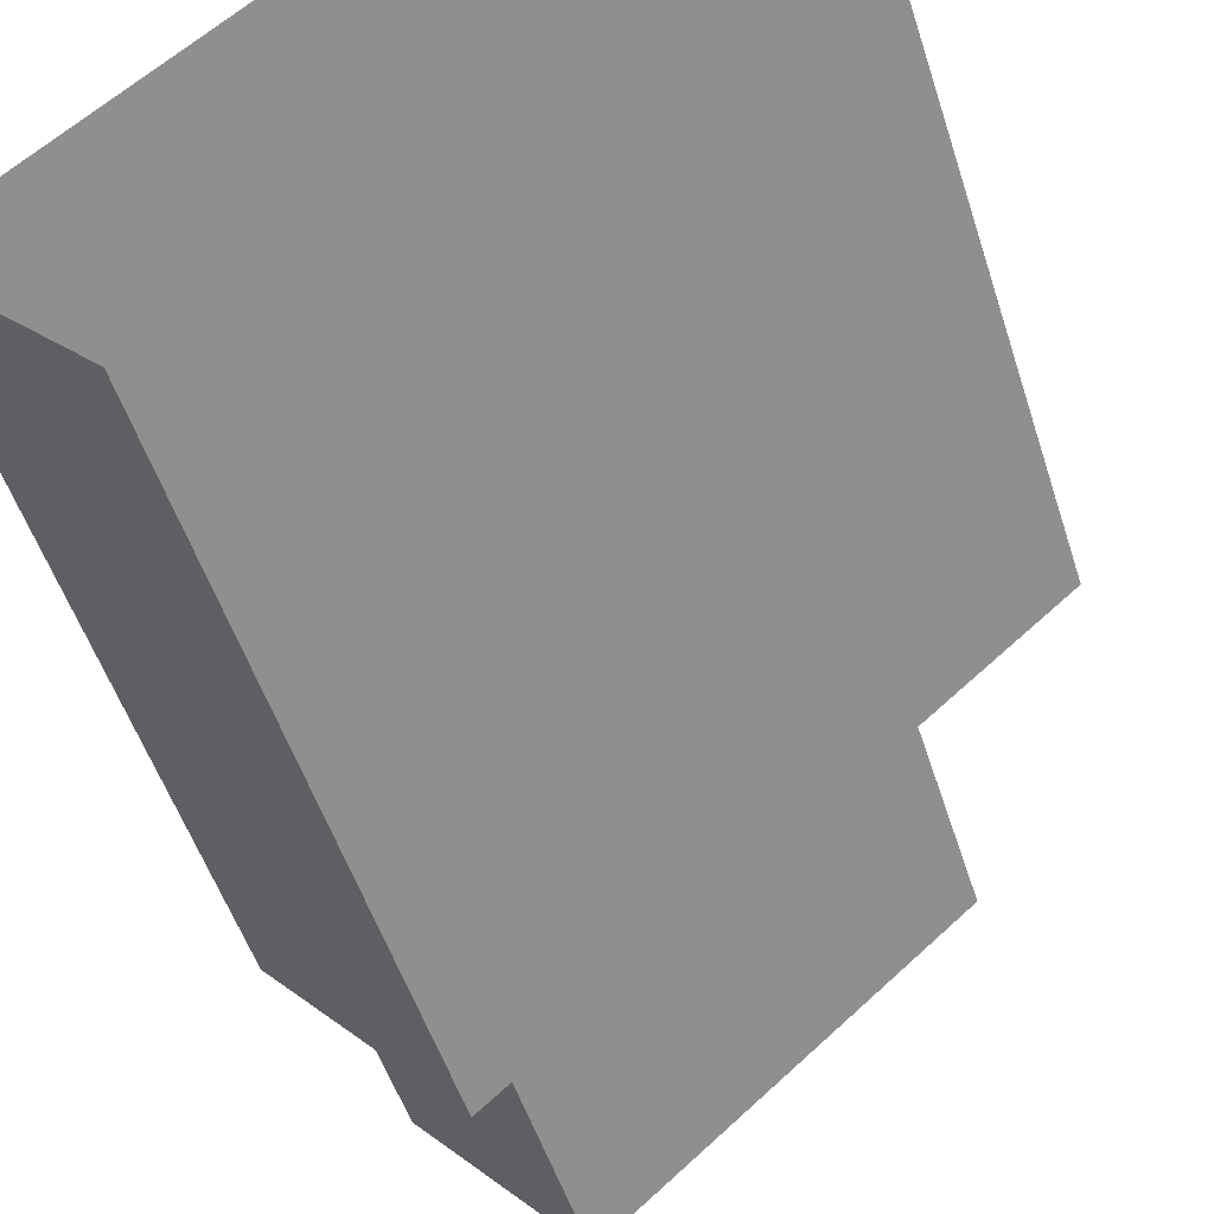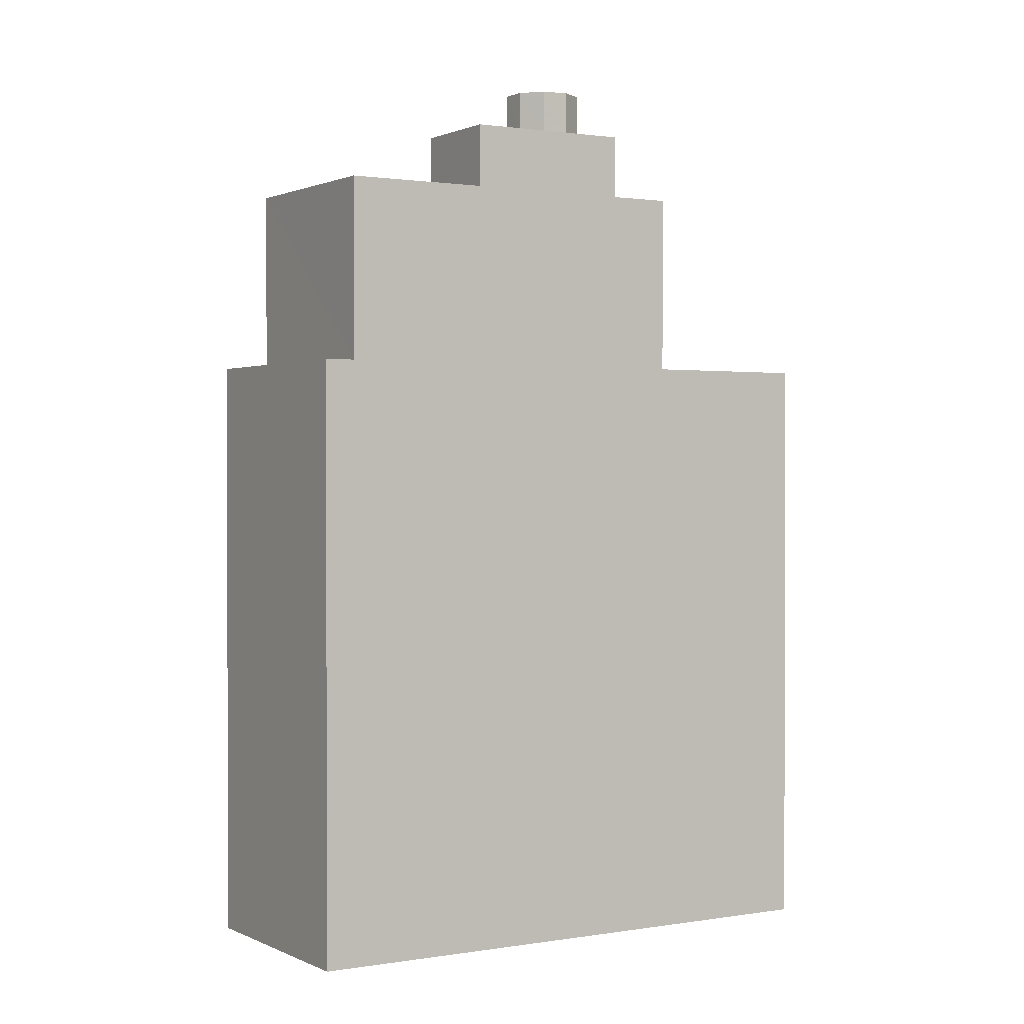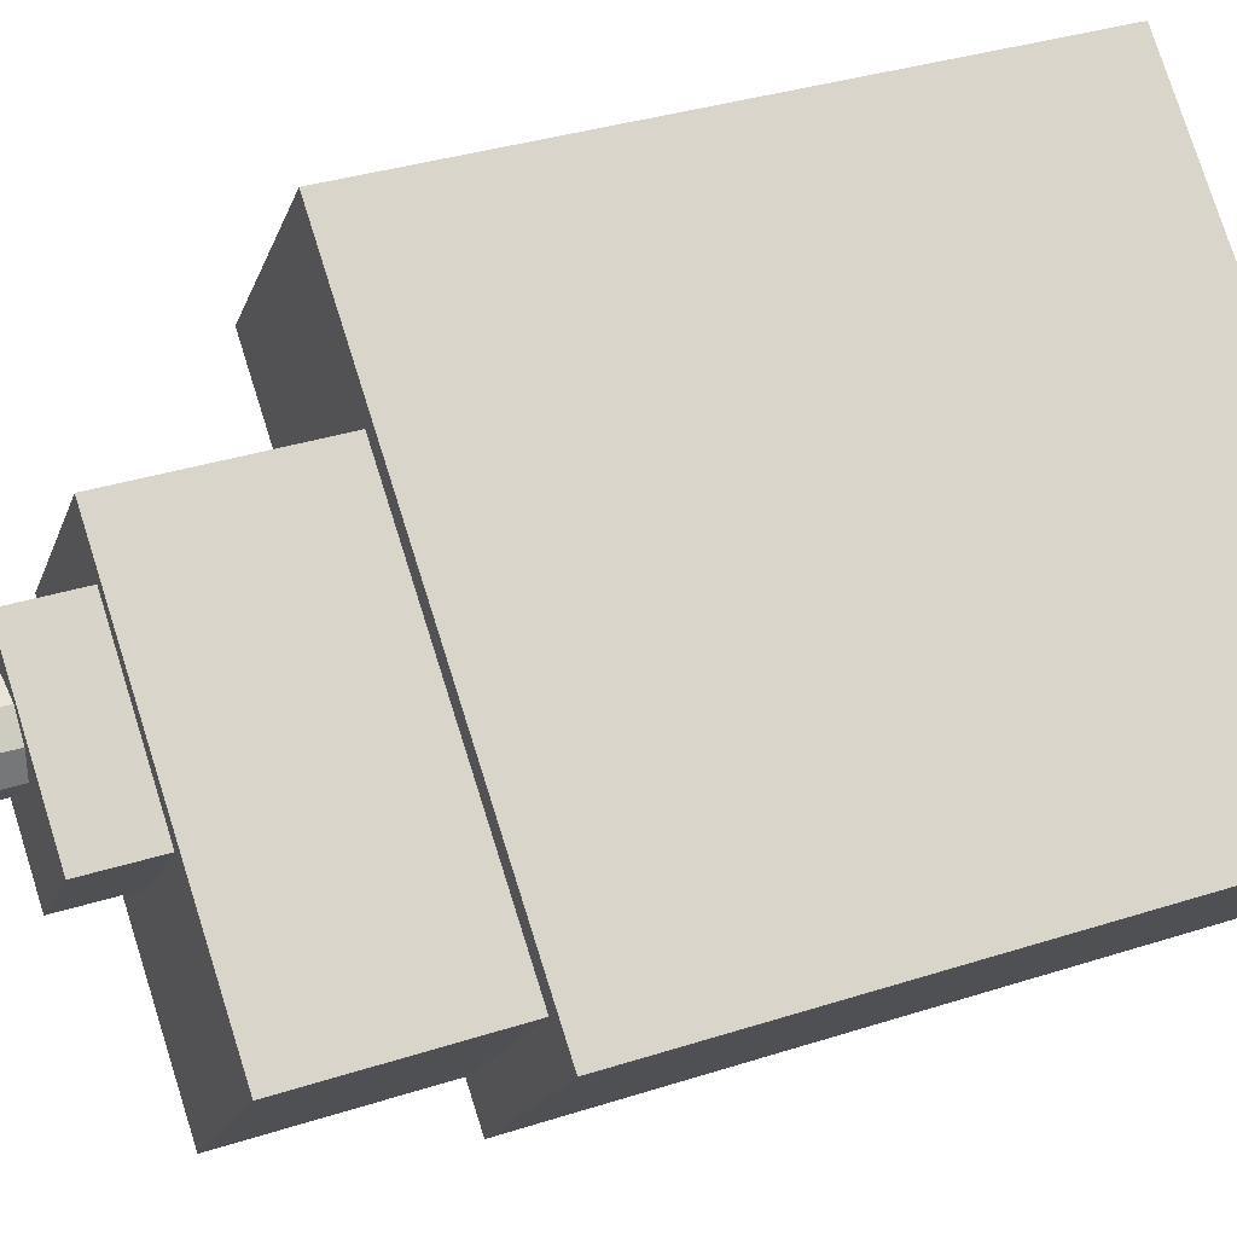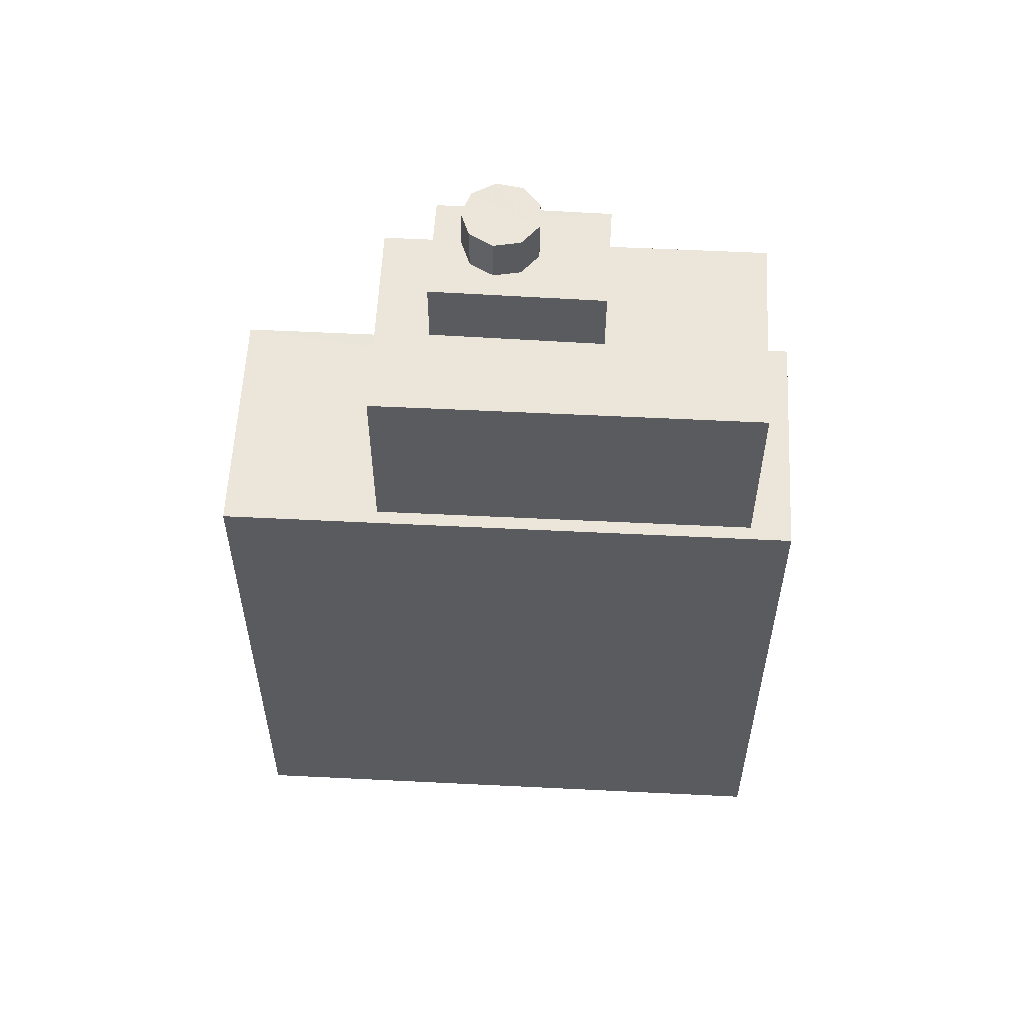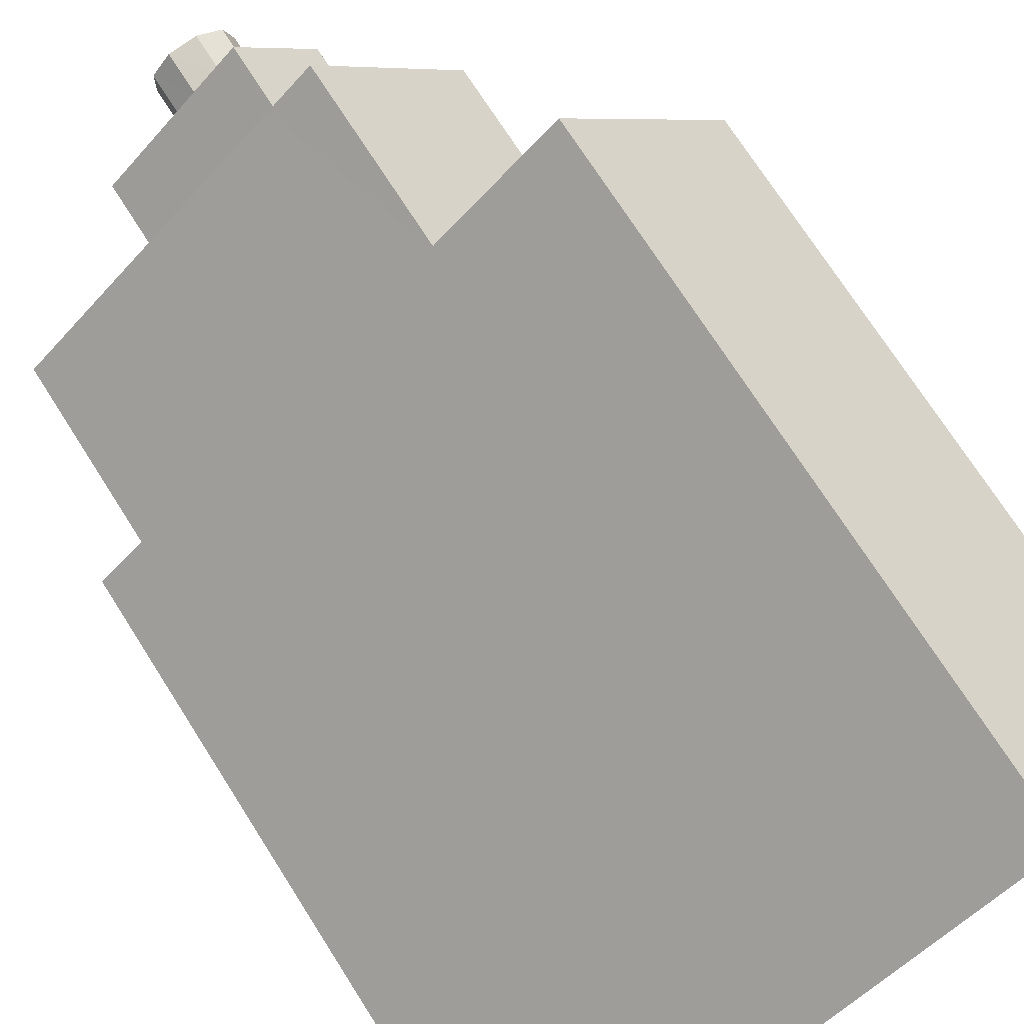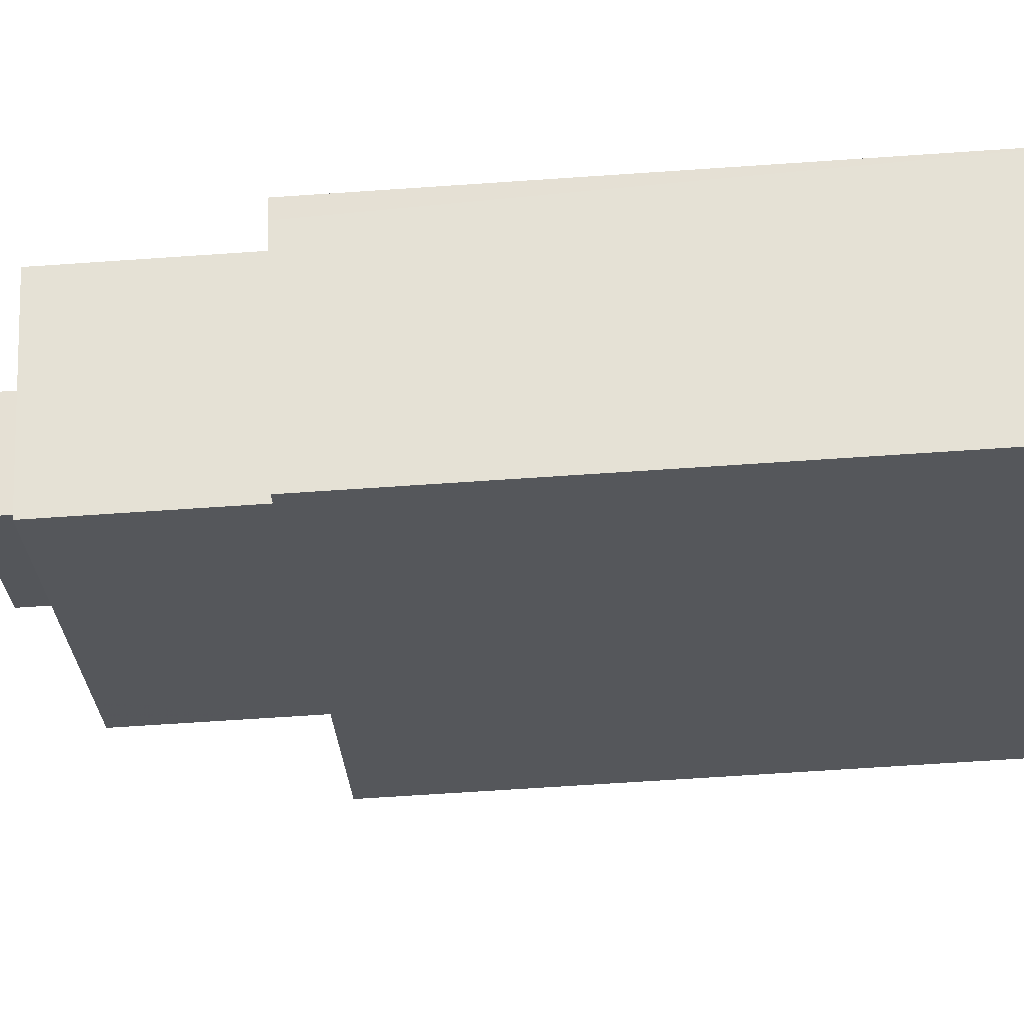
<metadata>
{"format":"obj","ext":"obj","renderer":"f3d","projection":"perspective","resolution":1024,"background":"white","views":[{"elev":-51.1,"azim":-162.6,"up":"+Y"},{"elev":1.0,"azim":107.3,"up":"+Z"},{"elev":34.1,"azim":66.4,"up":"+Y"},{"elev":57.4,"azim":-38.2,"up":"+Z"},{"elev":72.0,"azim":147.6,"up":"+Y"},{"elev":-67.7,"azim":93.9,"up":"+Y"}]}
</metadata>
<code>
v -6206 -3.635e+04 4.141
v -6217 -3.635e+04 4.145
v -6214 -3.635e+04 4.145
v -6209 -3.636e+04 4.14
v -6206 -3.635e+04 16.13
v -6207 -3.635e+04 16.13
v -6209 -3.636e+04 16.13
v -6209 -3.636e+04 16.13
v -6215 -3.635e+04 16.13
v -6217 -3.635e+04 16.13
v -6214 -3.635e+04 16.13
v -6212 -3.635e+04 16.13
v -6214 -3.635e+04 16.13
v -6206 -3.635e+04 16.13
v -6209 -3.636e+04 19.79
v -6210 -3.635e+04 19.8
v -6214 -3.635e+04 19.8
v -6213 -3.635e+04 19.8
v -6209 -3.635e+04 19.8
v -6211 -3.635e+04 19.8
v -6212 -3.635e+04 19.8
v -6207 -3.635e+04 19.8
v -6212 -3.635e+04 19.8
v -6215 -3.635e+04 19.8
v -6211 -3.635e+04 21.97
v -6211 -3.635e+04 21.97
v -6211 -3.635e+04 21.97
v -6210 -3.635e+04 21.97
v -6210 -3.635e+04 21.97
v -6212 -3.635e+04 21.97
v -6212 -3.635e+04 21.97
v -6212 -3.635e+04 21.97
v -6211 -3.635e+04 21.97
v -6212 -3.635e+04 21.11
v -6213 -3.635e+04 21.11
v -6213 -3.635e+04 21.11
v -6212 -3.635e+04 21.11
v -6211 -3.635e+04 21.11
v -6211 -3.635e+04 21.11
v -6212 -3.635e+04 21.11
v -6210 -3.635e+04 21.11
v -6212 -3.635e+04 21.11
v -6211 -3.635e+04 21.11
v -6211 -3.635e+04 21.11
v -6209 -3.635e+04 21.11
v -6210 -3.635e+04 21.11
v -6211 -3.635e+04 21.11
v -6210 -3.635e+04 21.11
f 1 2 3
f 1 4 2
f 5 6 7
f 7 8 5
f 8 9 10
f 11 9 12
f 10 9 11
f 8 7 9
f 12 13 11
f 14 13 12
f 5 14 6
f 14 12 6
f 15 16 17
f 17 16 18
f 19 20 21
f 22 16 15
f 19 22 20
f 22 19 16
f 23 24 18
f 20 23 21
f 24 17 18
f 23 18 21
f 25 26 27
f 28 29 25
f 26 30 27
f 30 31 32
f 28 25 27
f 27 30 33
f 33 30 32
f 34 35 36
f 37 35 34
f 38 37 39
f 37 34 39
f 40 36 41
f 36 42 34
f 39 43 38
f 44 41 45
f 46 45 38
f 47 41 44
f 40 41 47
f 48 44 45
f 40 42 36
f 46 48 45
f 43 46 38
f 14 1 3
f 13 14 3
f 5 4 1
f 1 14 5
f 8 4 5
f 8 10 2
f 4 8 2
f 2 11 3
f 3 11 13
f 10 11 2
f 12 24 23
f 12 9 24
f 22 6 20
f 20 12 23
f 20 6 12
f 6 22 15
f 7 6 15
f 24 9 17
f 17 7 15
f 17 9 7
f 39 26 25
f 43 39 25
f 43 25 29
f 46 43 29
f 46 29 28
f 48 46 28
f 48 28 27
f 44 48 27
f 47 27 33
f 47 44 27
f 40 33 32
f 40 47 33
f 42 32 31
f 42 40 32
f 34 31 30
f 34 42 31
f 34 30 26
f 39 34 26
f 21 35 37
f 21 18 35
f 45 19 38
f 38 21 37
f 38 19 21
f 19 45 41
f 16 19 41
f 35 18 36
f 36 16 41
f 36 18 16

</code>
